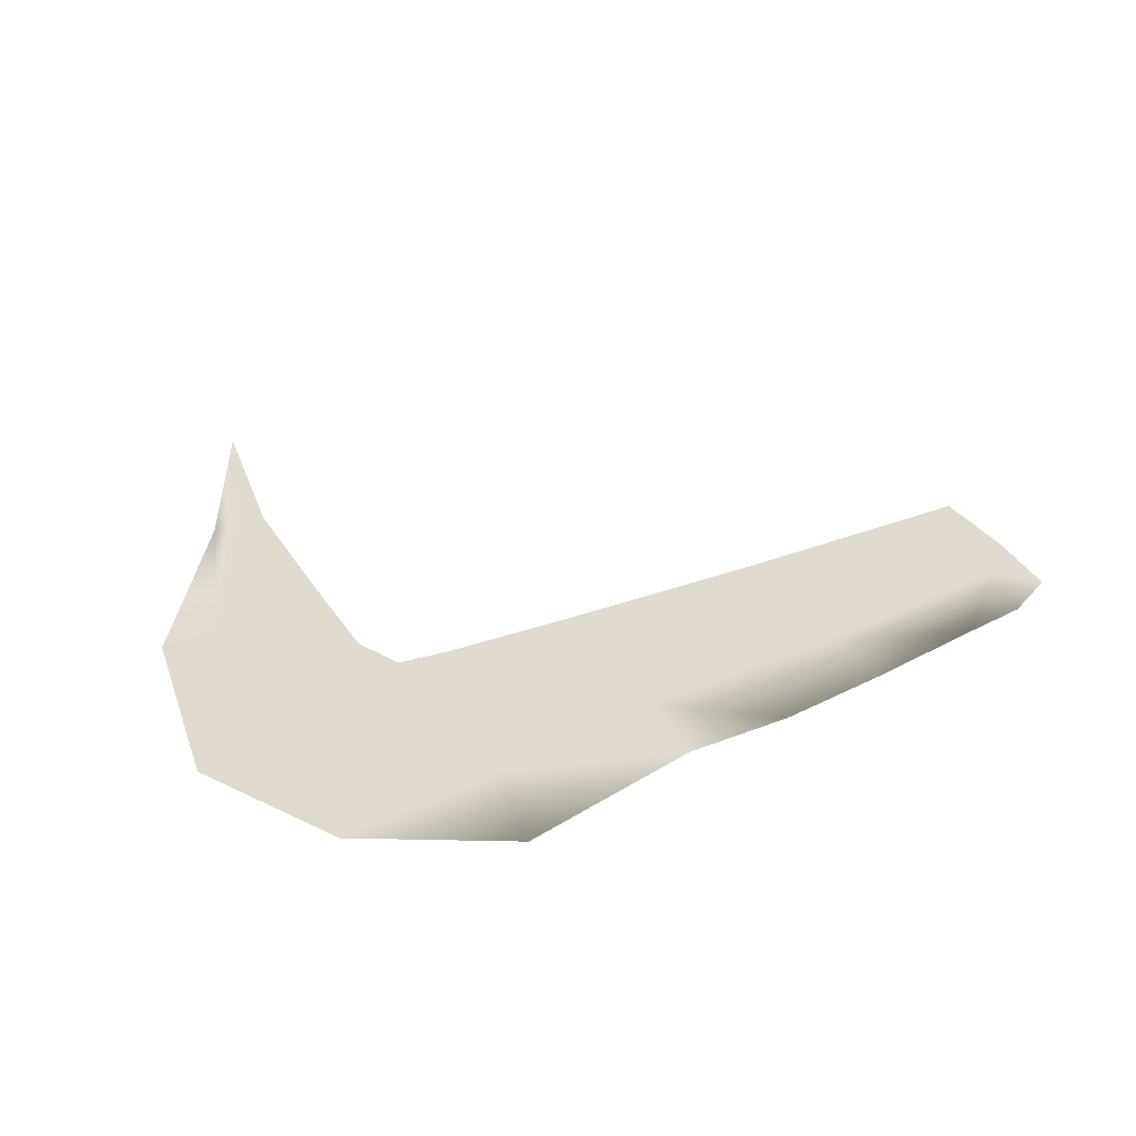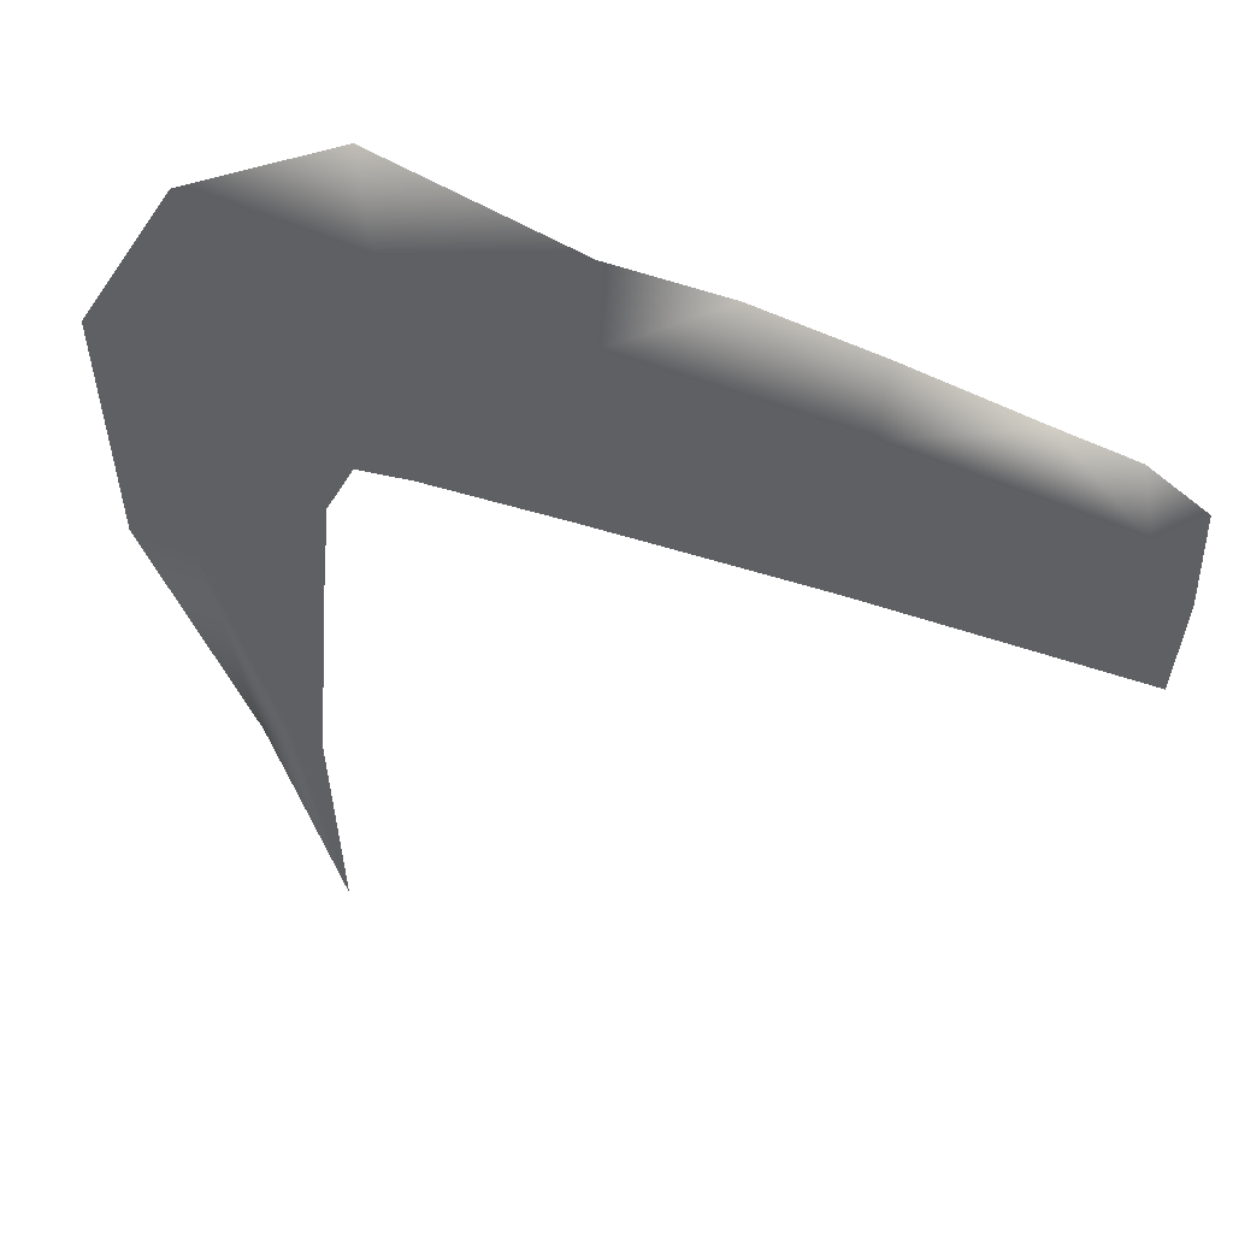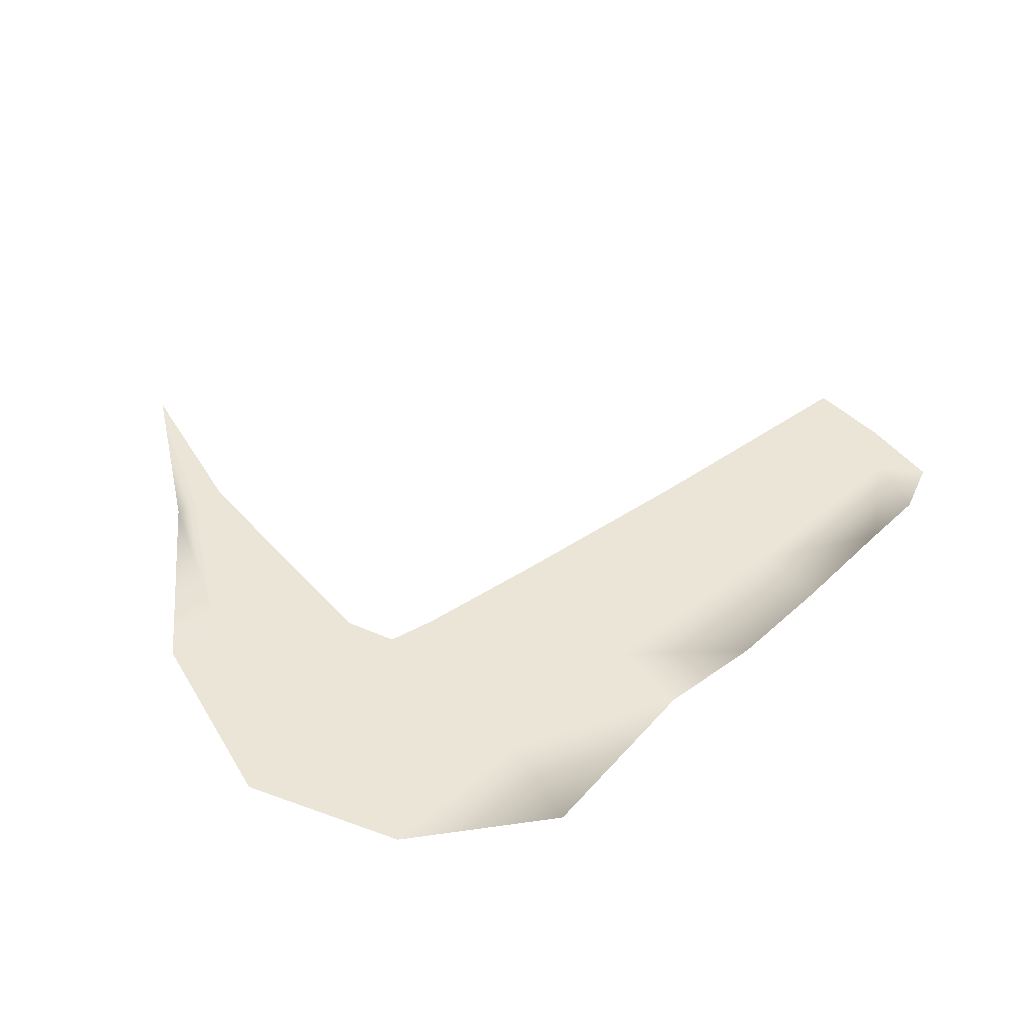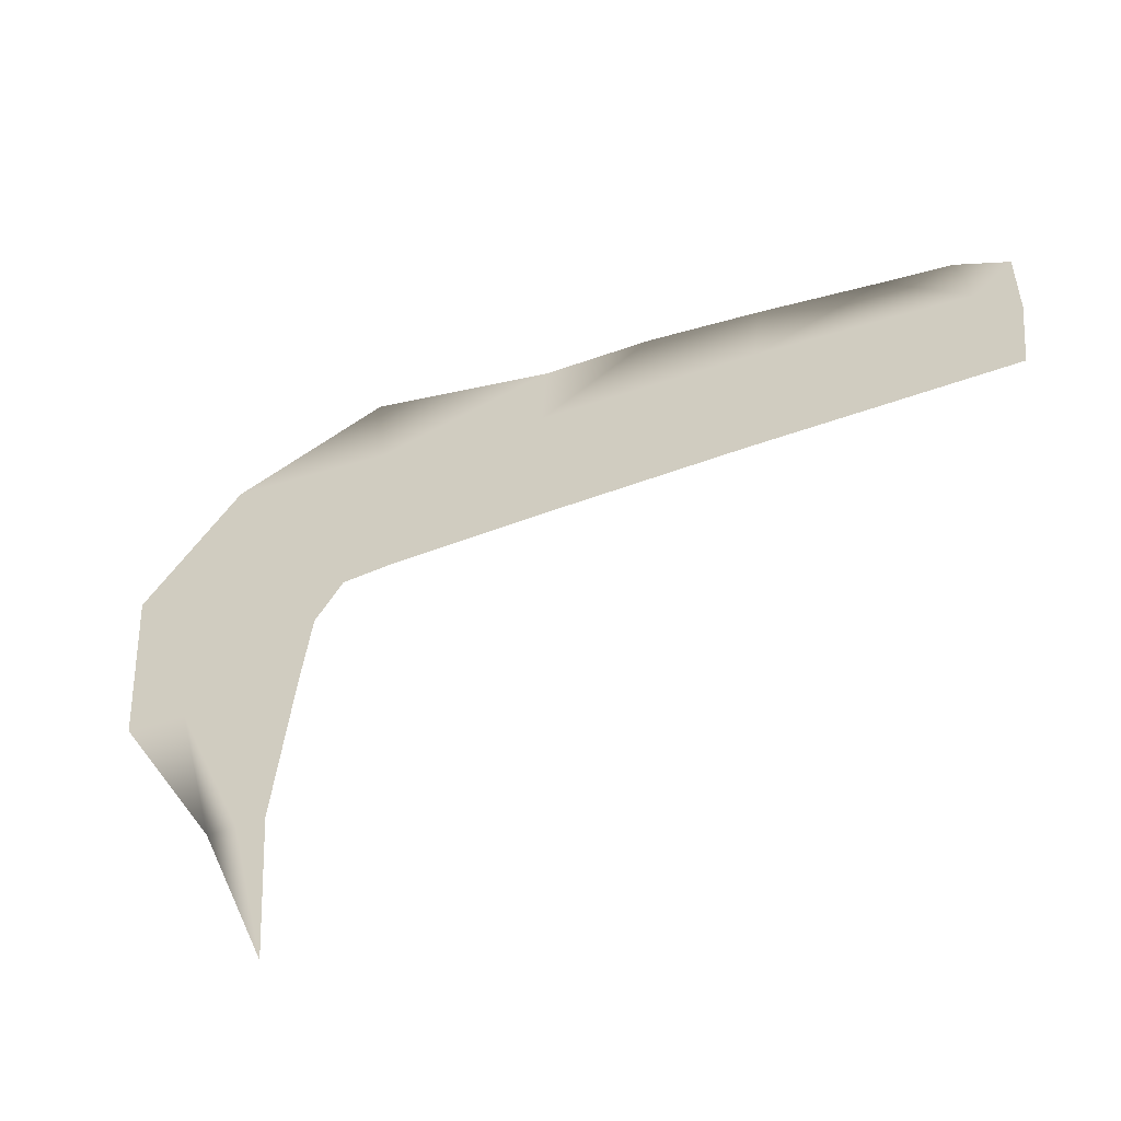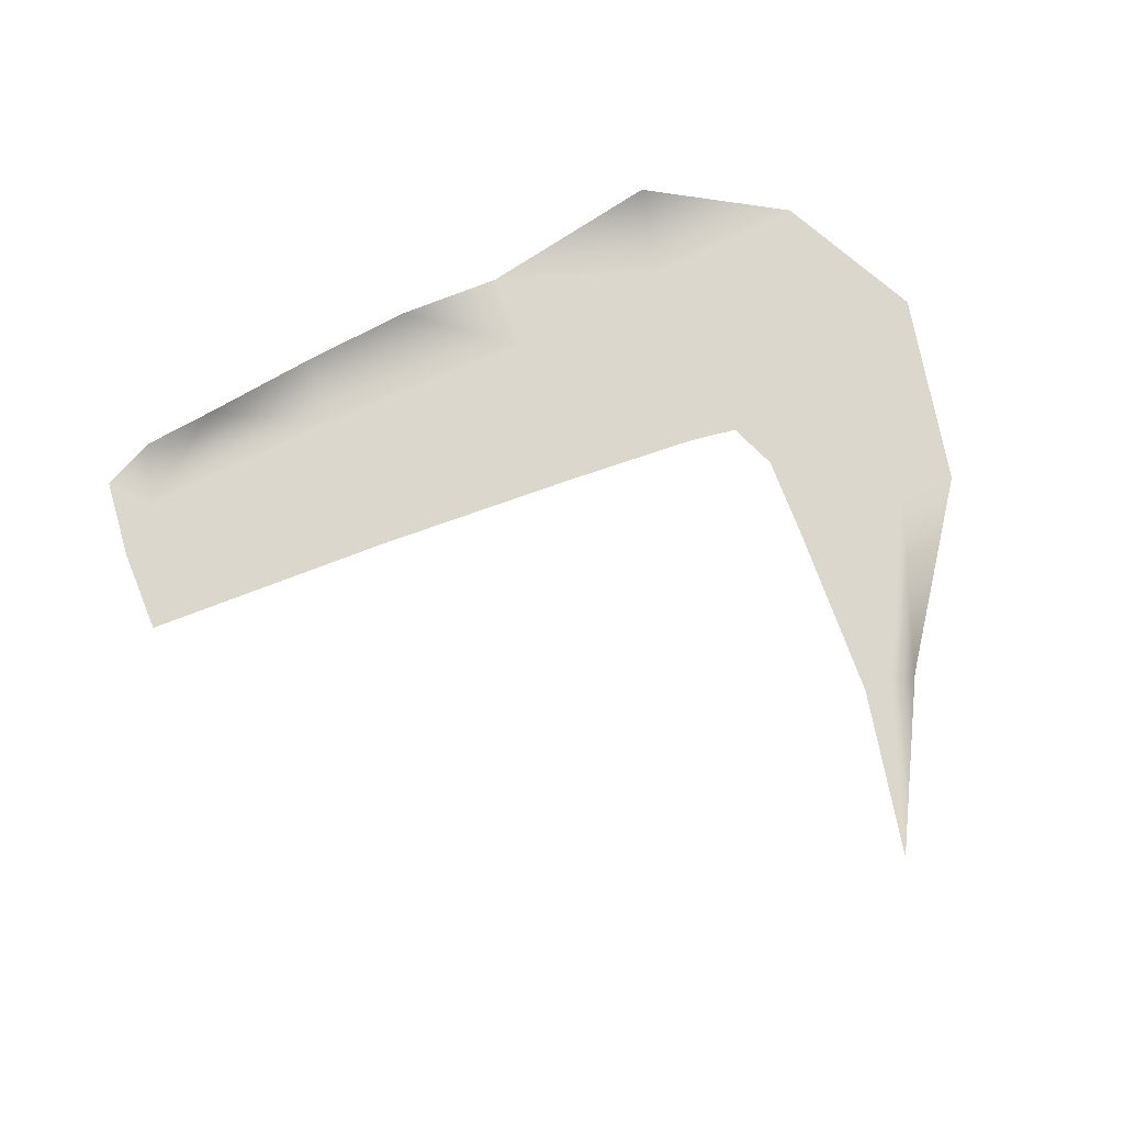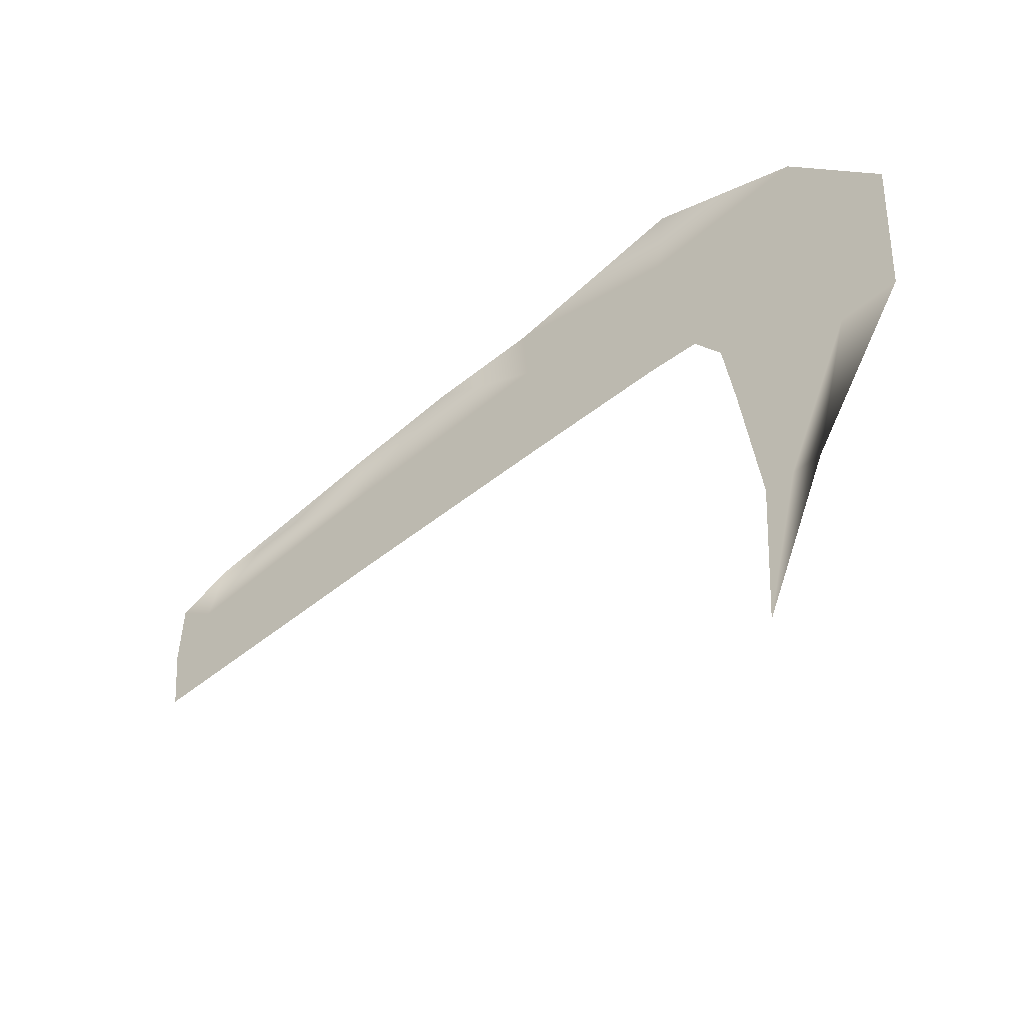
<metadata>
{"format":"obj","ext":"obj","renderer":"f3d","projection":"perspective","resolution":1024,"background":"white","views":[{"elev":33.0,"azim":-22.4,"up":"+Y"},{"elev":40.3,"azim":18.3,"up":"+Z"},{"elev":44.1,"azim":-33.5,"up":"+Y"},{"elev":-55.6,"azim":24.0,"up":"+Z"},{"elev":73.3,"azim":164.7,"up":"+Y"},{"elev":-57.5,"azim":-143.2,"up":"+Z"}]}
</metadata>
<code>
g Line168
v -8385 -361.7 -4957
v -8420 -361.7 -4953
v -8410 -361.7 -5060
v -8394 -361.7 -5061
v -8386 -361.7 -5166
v -8489 -361.7 -4944
v -8454 -361.7 -4948
v -8459 -361.7 -4849
v -8499 -361.7 -4821
v -8418 -361.7 -4784
v -8444 -361.7 -4738
v -8347 -361.7 -4757
v -8354 -361.7 -4698
v -8247 -361.7 -4783
v -8244 -361.7 -4735
v -8179 -361.7 -4742
v -8118 -361.7 -4802
v -7994 -361.7 -4826
v -8043 -361.7 -4776
v -8113 -361.7 -4758
v -7978 -361.7 -4906
v -7972 -361.7 -4855
v -7986 -361.7 -4866
v -8420 -361.7 -4876
v -8380 -361.7 -4903
v -8391 -361.7 -4830
v -8365 -361.7 -4876
v -8341 -361.7 -4816
v -8334 -361.7 -4876
v -8250 -361.7 -4832
v -8253 -361.7 -4881
v -8124 -361.7 -4846
v -8129 -361.7 -4891
v -8426 -361.7 -5059
v -7971 -361.7 -4806
v -8001 -361.7 -4786
f 22 35 18
f 36 18 35
f 17 18 19
f 36 19 18
f 17 16 14
f 16 17 20
f 19 20 17
f 18 23 22
f 23 18 32
f 17 32 18
f 32 17 30
f 14 30 17
f 30 14 28
f 27 26 24
f 26 27 28
f 29 28 27
f 28 29 30
f 31 30 29
f 30 31 32
f 33 32 31
f 32 33 23
f 21 23 33
f 23 21 22
f 4 1 3
f 2 3 1
f 3 2 7
f 24 7 2
f 7 24 8
f 26 8 24
f 8 26 10
f 28 10 26
f 10 28 12
f 14 12 28
f 12 14 15
f 16 15 14
f 25 2 1
f 2 25 24
f 27 24 25
f 15 13 12
f 11 12 13
f 12 11 10
f 9 10 11
f 10 9 8
f 6 8 9
f 8 6 7
f 34 7 6
f 7 34 3
f 5 3 34
f 3 5 4

</code>
